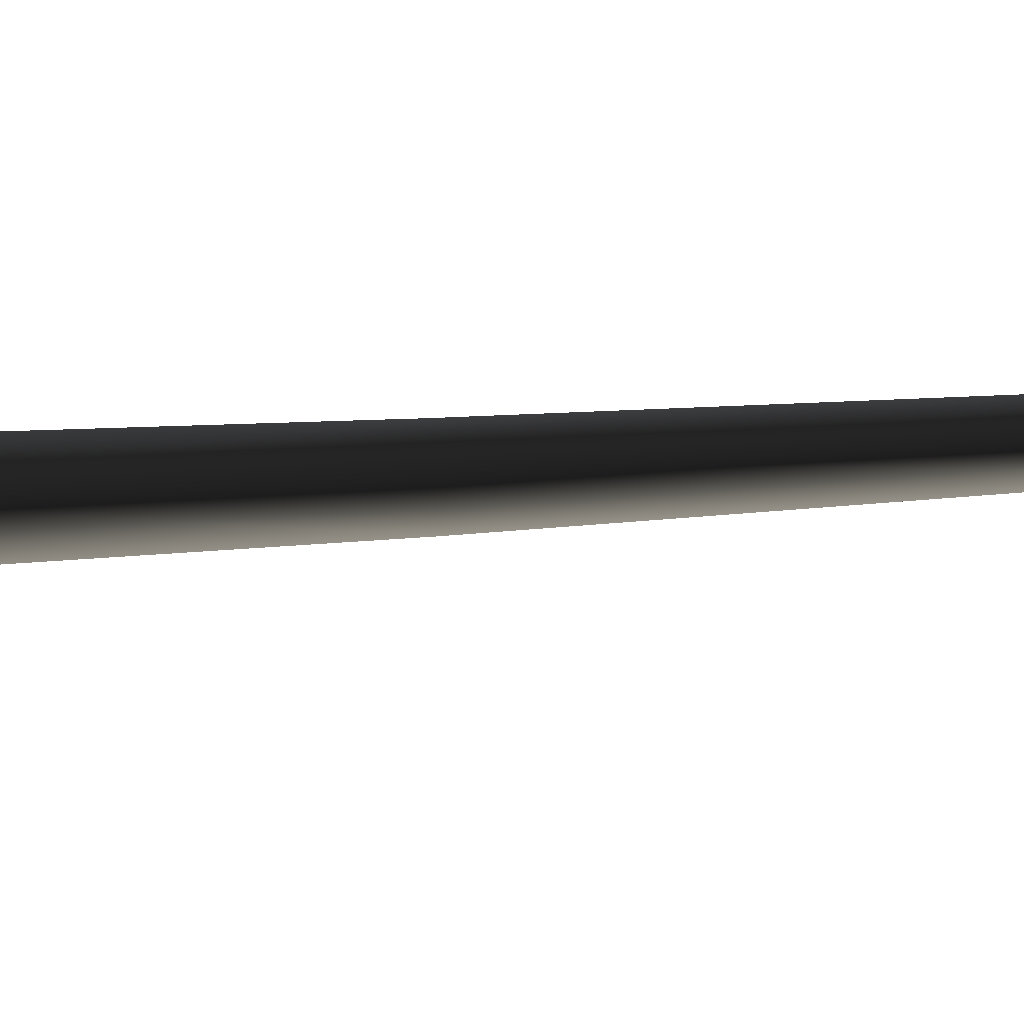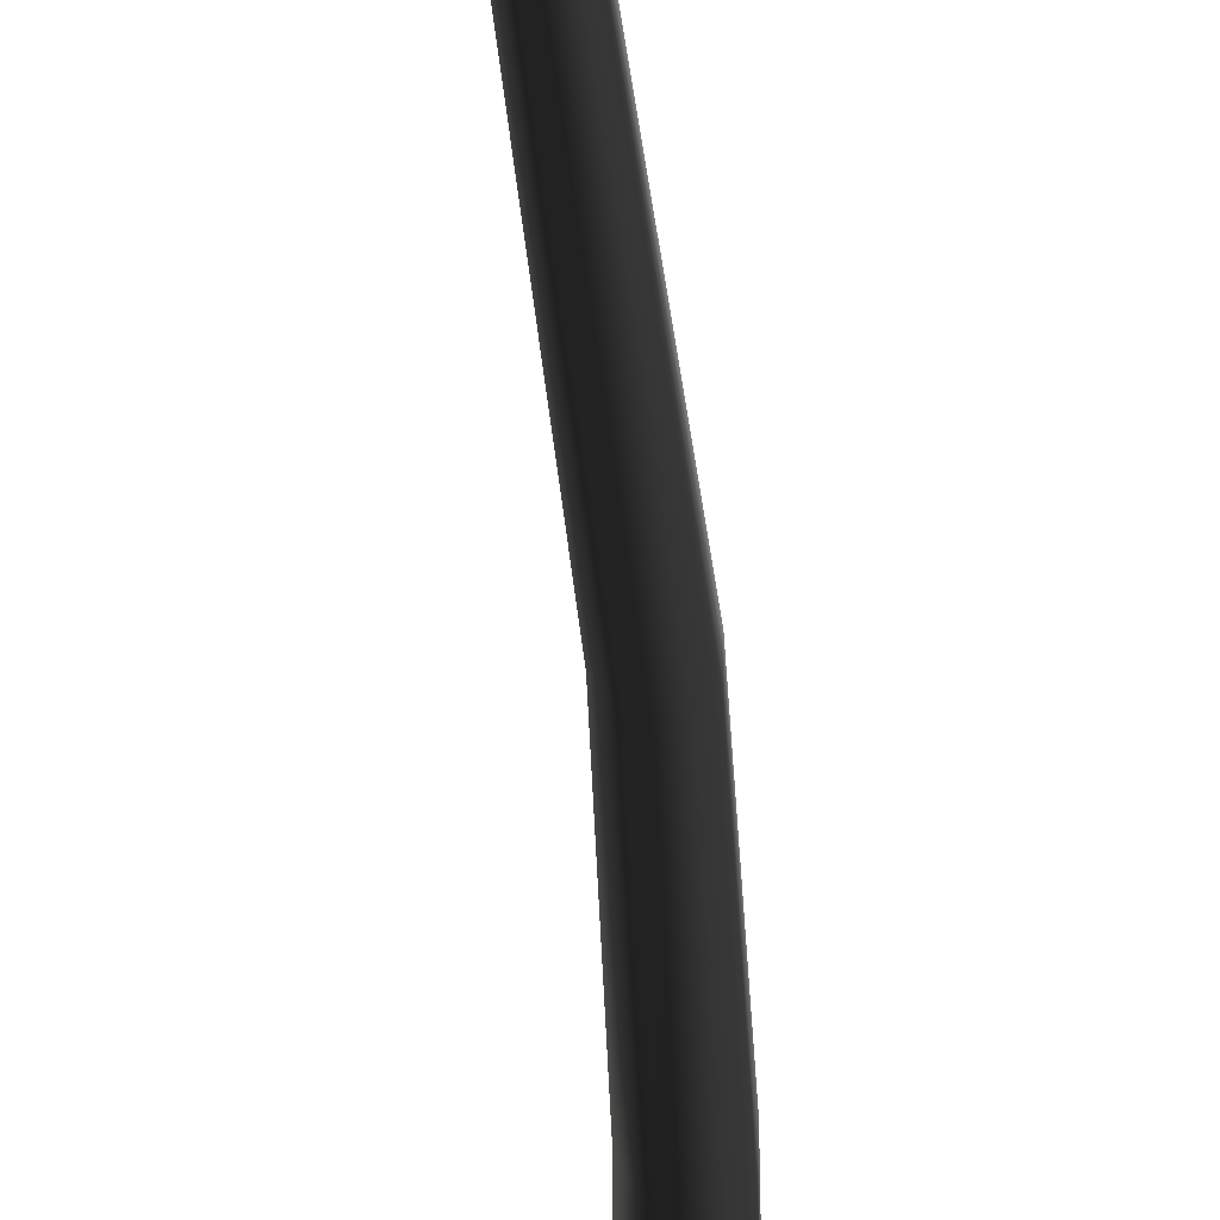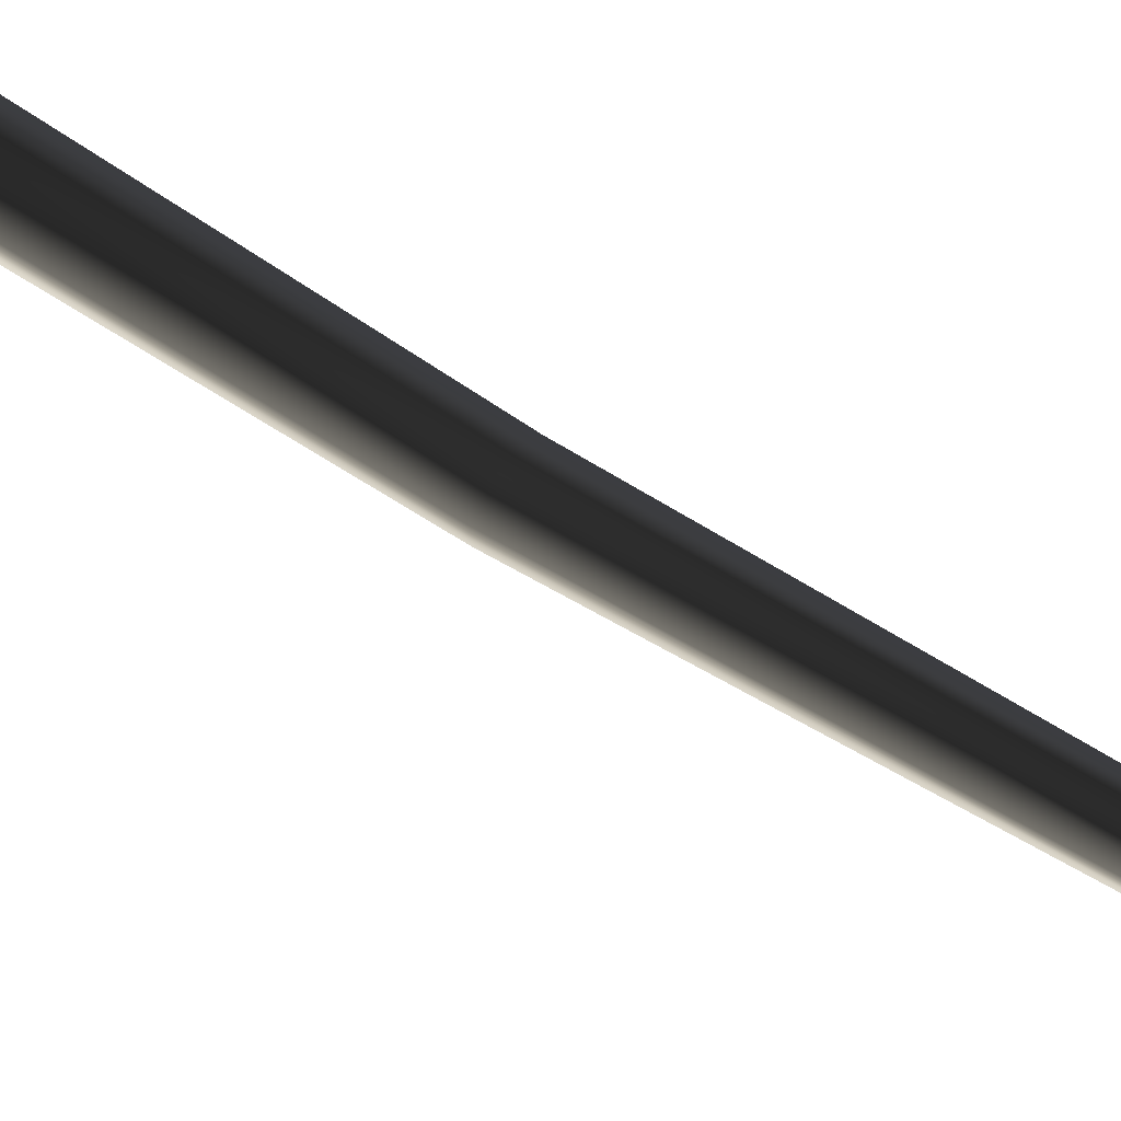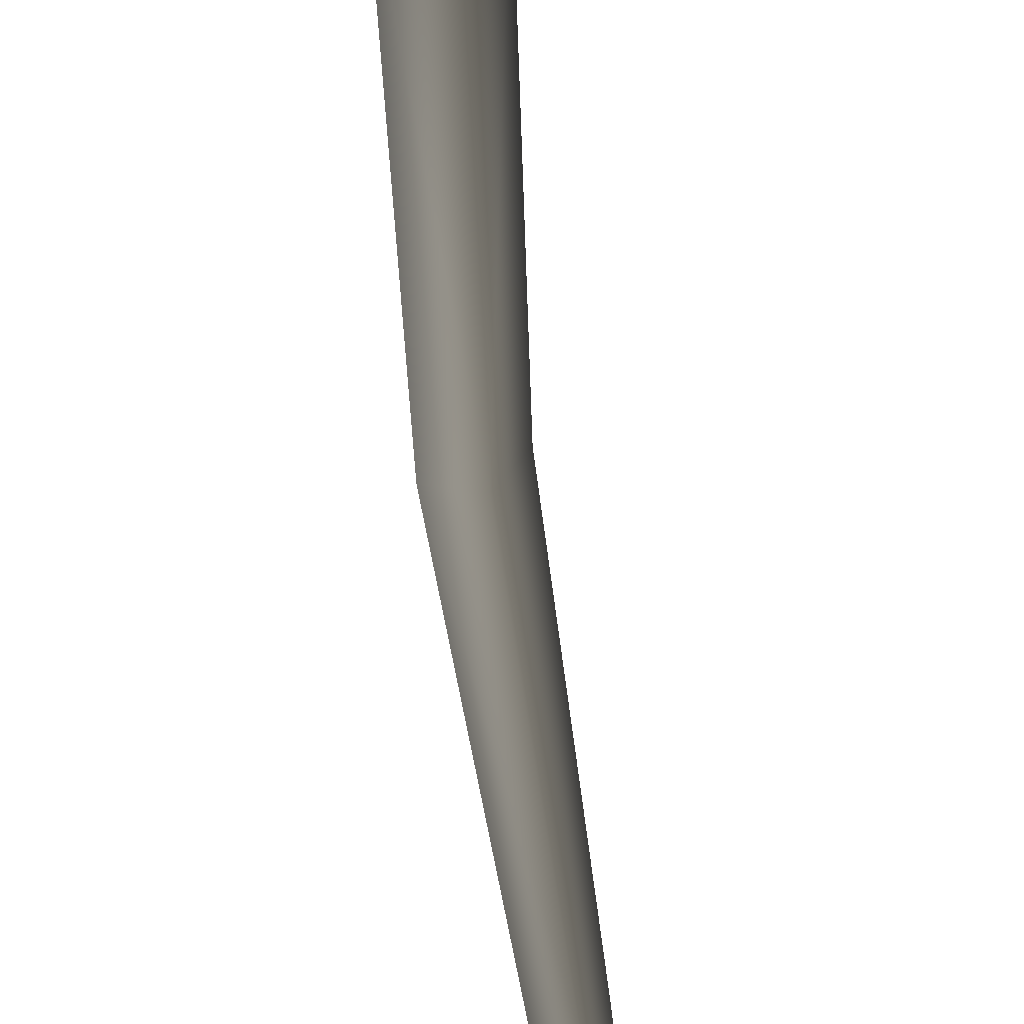
<metadata>
{"format":"obj","ext":"obj","renderer":"f3d","projection":"perspective","resolution":1024,"background":"white","views":[{"elev":61.0,"azim":75.5,"up":"+Z"},{"elev":-56.5,"azim":-177.0,"up":"+Z"},{"elev":38.2,"azim":116.1,"up":"+Z"},{"elev":-27.7,"azim":2.9,"up":"+Z"}]}
</metadata>
<code>
v 0.09867 -0.2535 -0.3036
v -0.04089 3.082 0.05036
v -0.2582 -0.2535 -0.1877
v -0.3421 3.094 0.1355
v -0.2583 -0.2535 0.1877
v -0.3553 3.201 0.4298
v 0.09867 -0.2535 0.3035
v -0.06232 3.255 0.5265
v 0.132 3.181 0.2919
v 0.3192 -0.2535 -1.958e-05
v -0.04089 3.082 0.05036
v 0.09867 -0.2535 -0.3036
v -0.06973 5.666 -0.8467
v -0.3313 5.704 -0.7821
v -0.3425 5.79 -0.5239
v -0.08765 5.804 -0.429
v 0.0809 5.727 -0.6286
v -0.06973 5.666 -0.8467
v 0.111 8.92 -1.519
v -0.09185 8.95 -1.469
v -0.1005 9.016 -1.269
v 0.09712 9.027 -1.195
v 0.2278 8.968 -1.35
v 0.111 8.92 -1.519
v 0.2771 12.24 -2
v 0.1673 12.25 -1.973
v 0.1626 12.29 -1.864
v 0.2695 12.3 -1.825
v 0.3403 12.26 -1.908
v 0.2771 12.24 -2
g Palm_C(Clone)_37520_8
f 1 3 2
f 3 4 2
f 3 5 4
f 5 6 4
f 5 7 6
f 7 8 6
f 7 9 8
f 10 9 7
f 10 11 9
f 12 11 10
f 2 4 13
f 4 14 13
f 4 6 14
f 6 15 14
f 6 8 15
f 8 16 15
f 9 17 8
f 8 17 16
f 11 18 9
f 9 18 17
f 13 14 19
f 14 20 19
f 14 15 20
f 15 21 20
f 15 16 21
f 16 22 21
f 17 23 16
f 16 23 22
f 18 24 17
f 17 24 23
f 19 20 25
f 20 26 25
f 20 21 26
f 21 27 26
f 21 22 27
f 22 28 27
f 23 29 22
f 22 29 28
f 24 30 23
f 23 30 29

</code>
